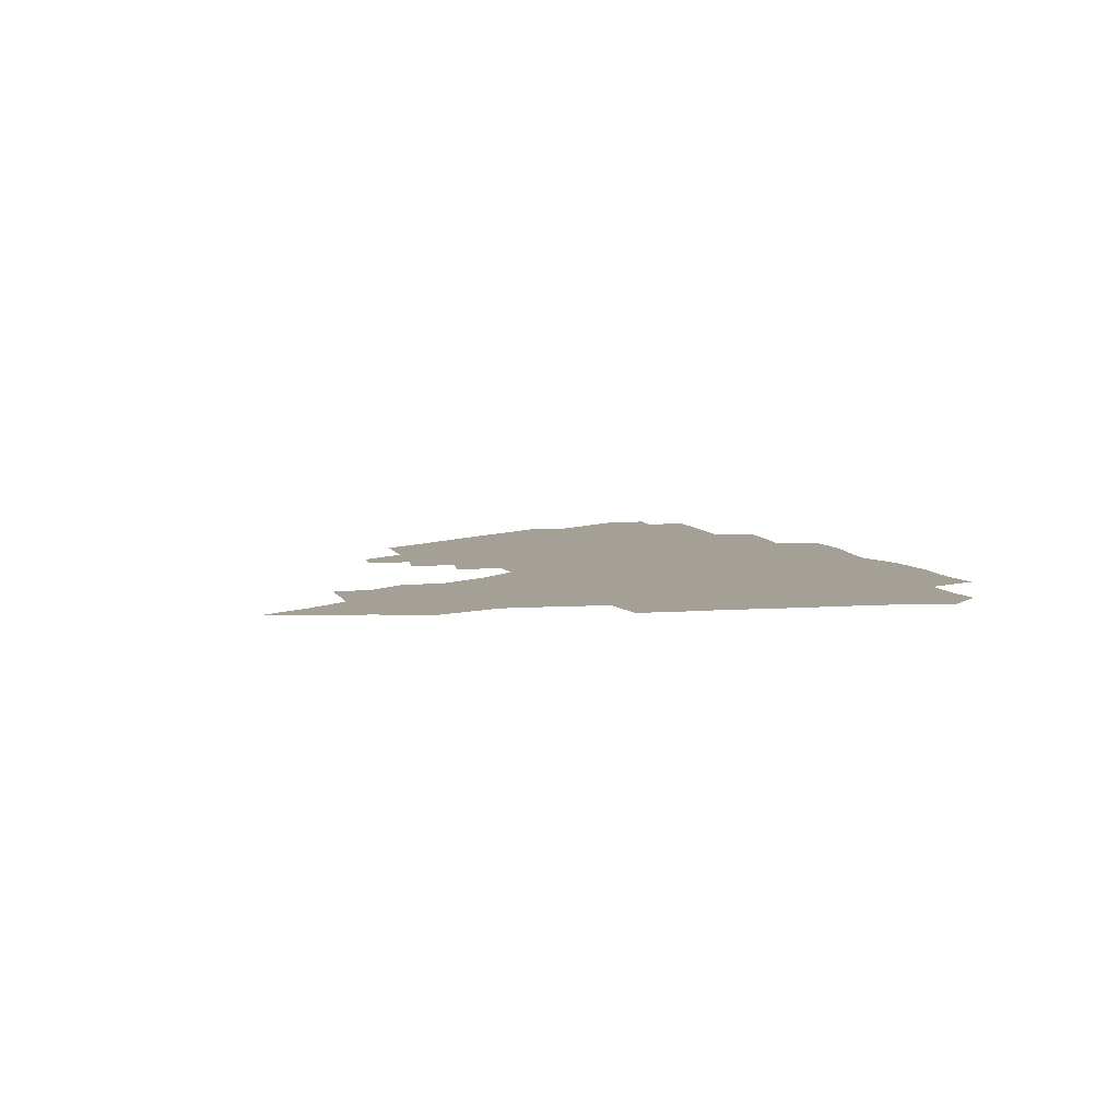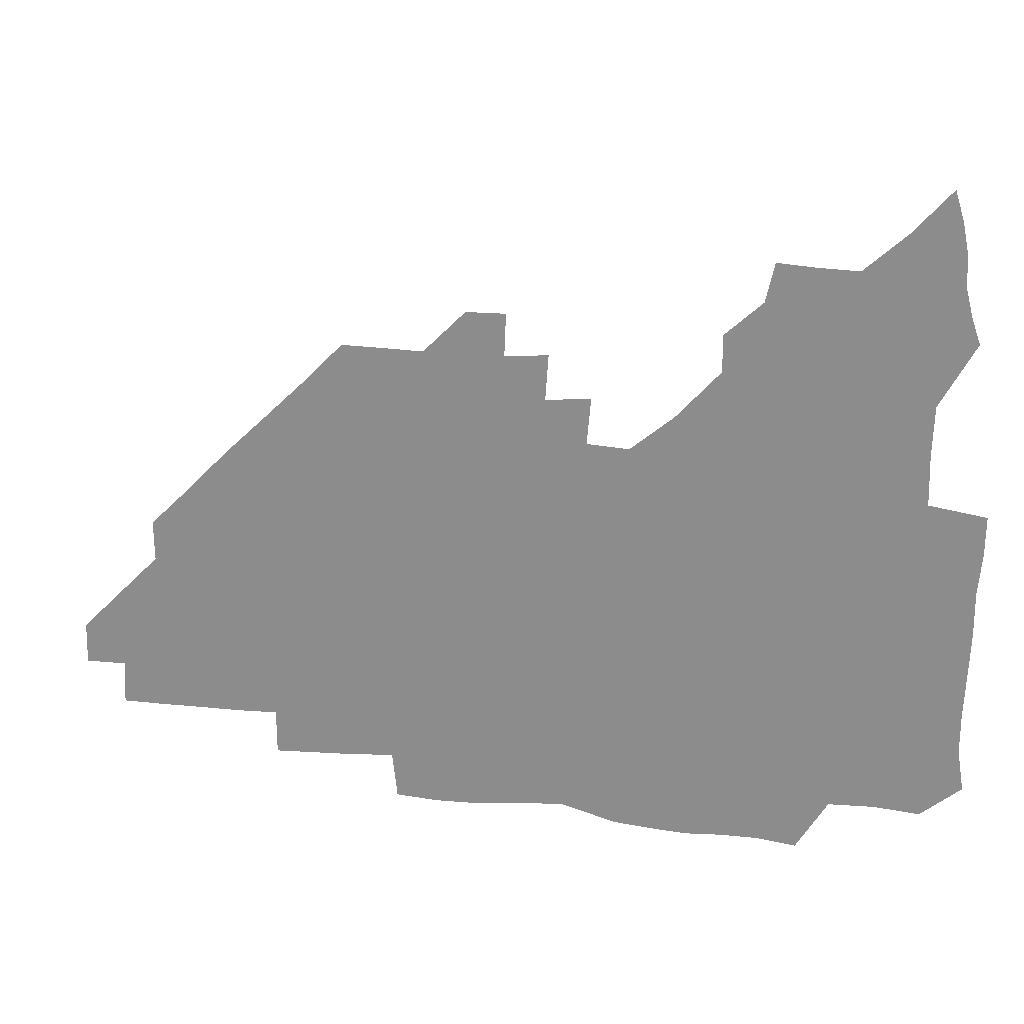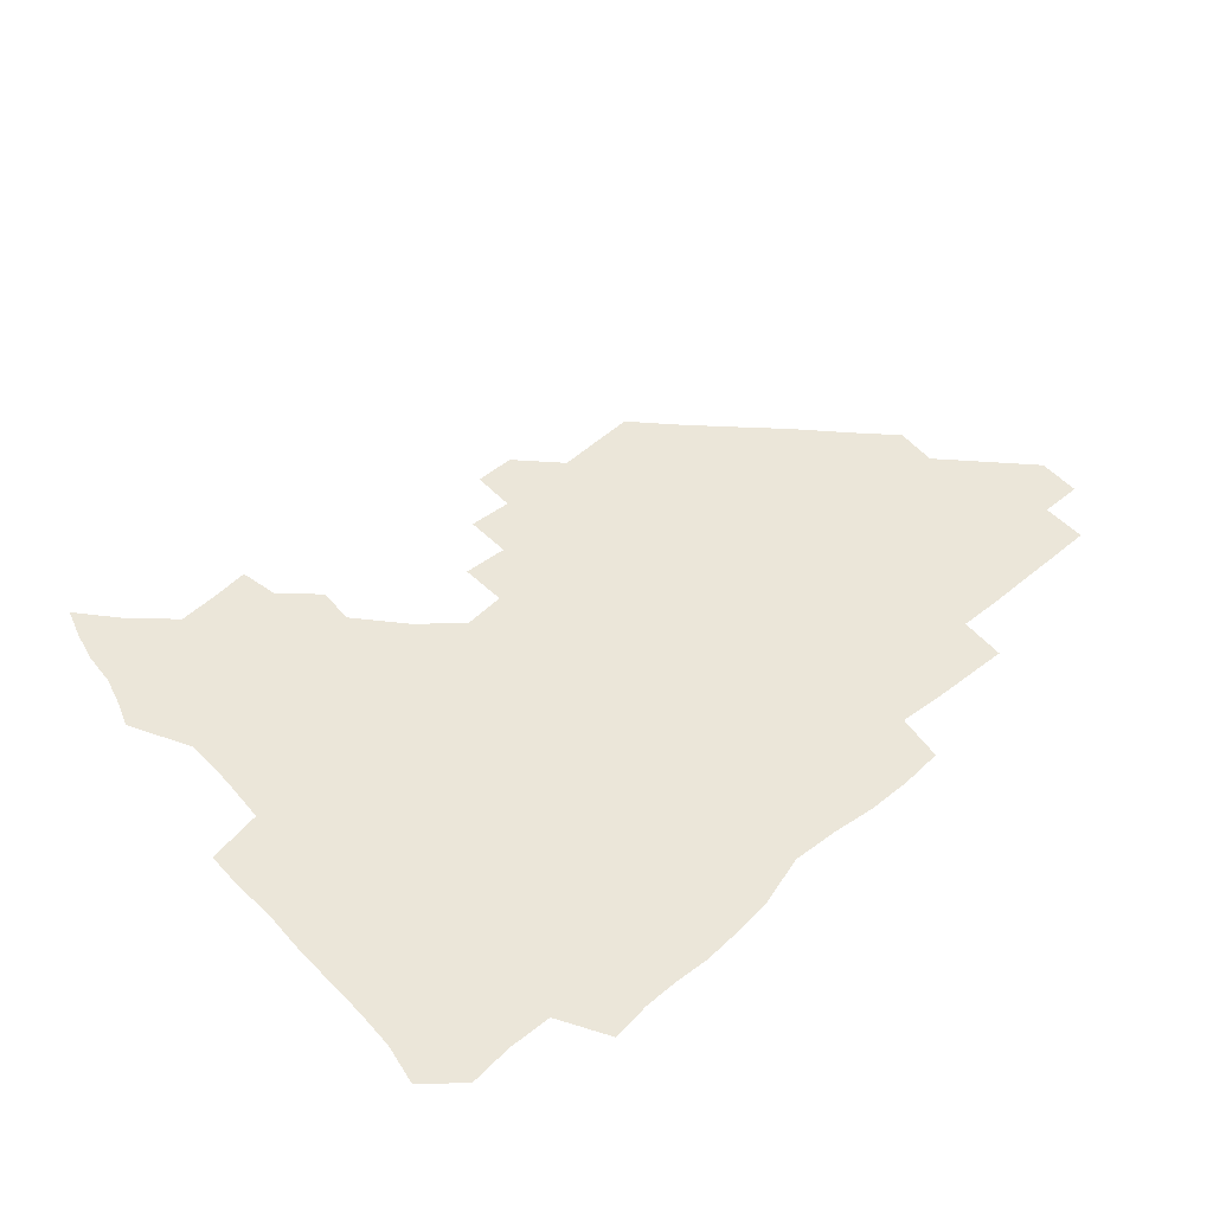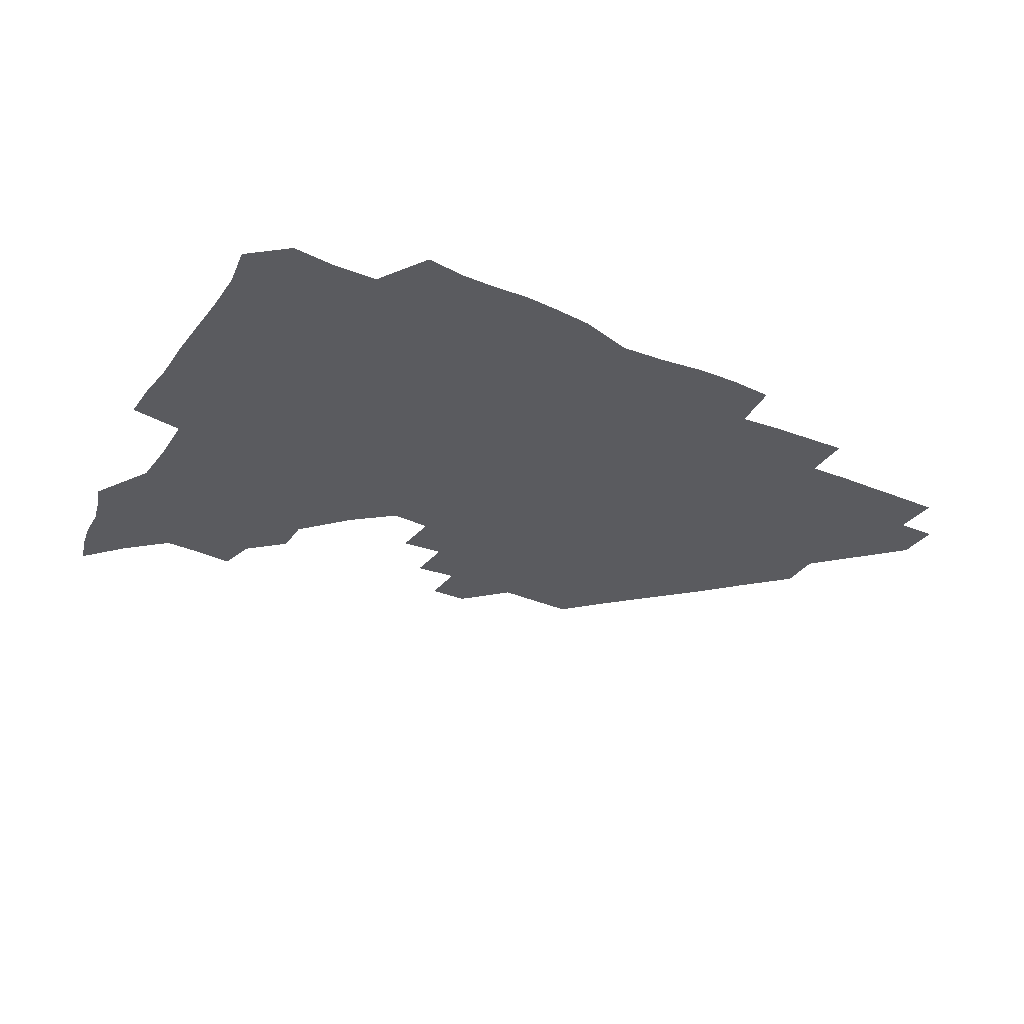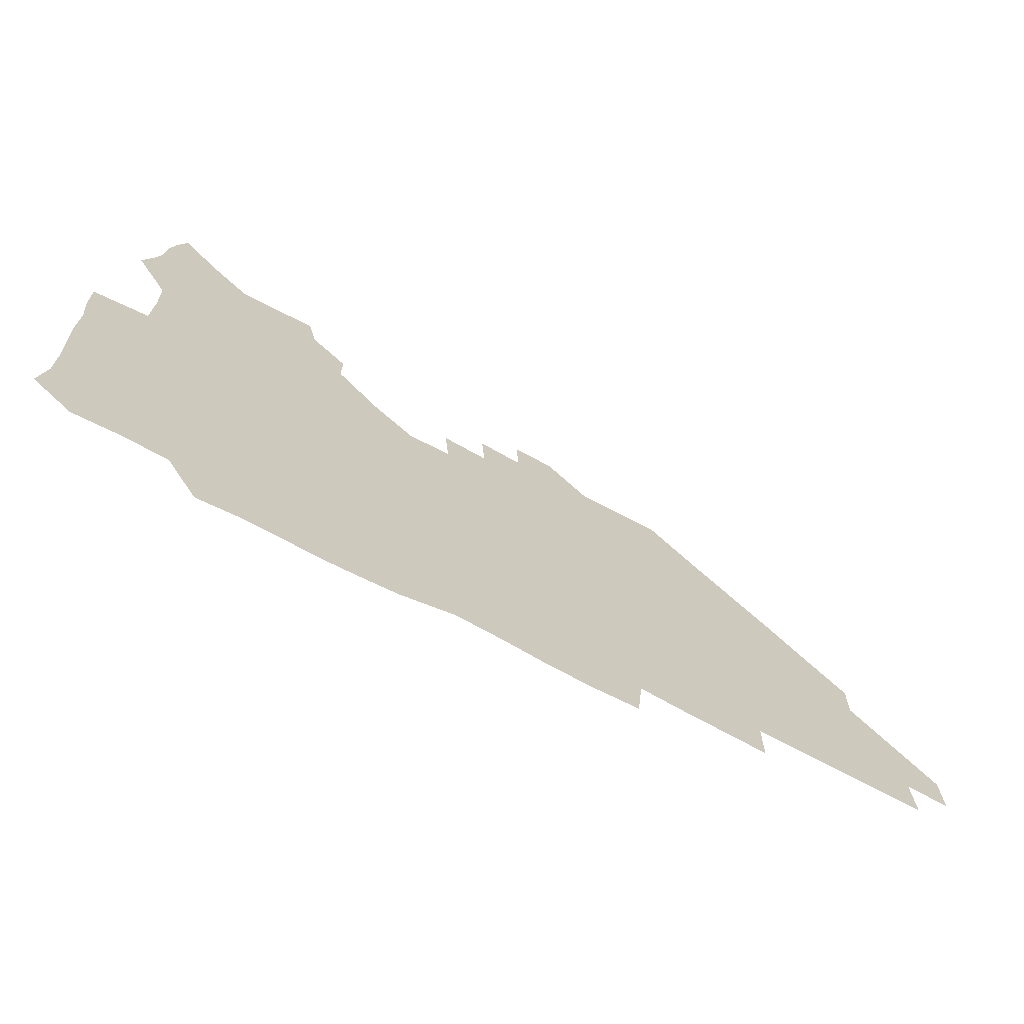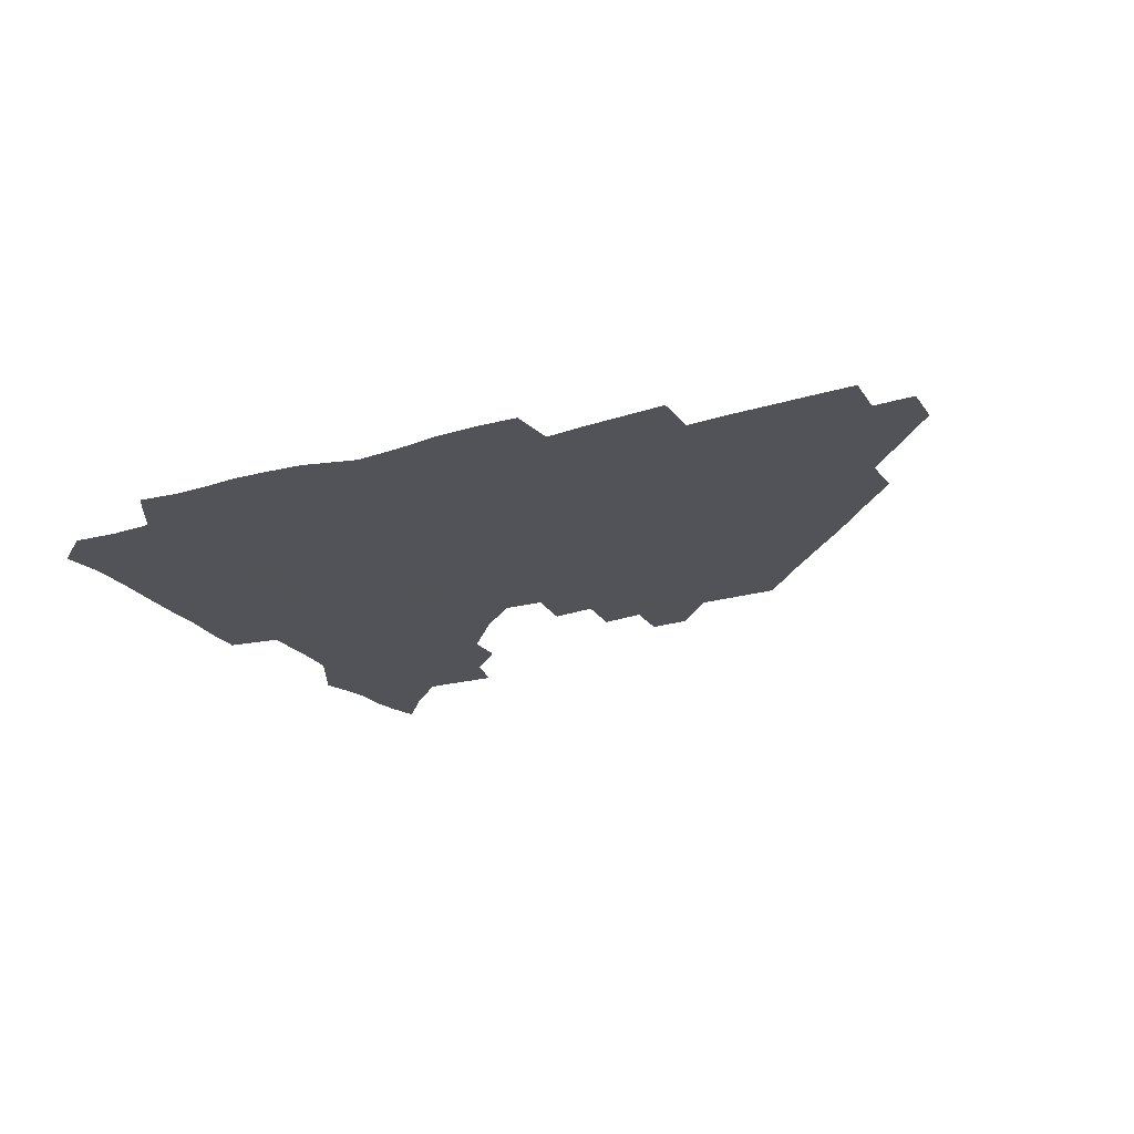
<metadata>
{"format":"obj","ext":"obj","renderer":"f3d","projection":"perspective","resolution":1024,"background":"white","views":[{"elev":5.8,"azim":-102.2,"up":"+Z"},{"elev":23.4,"azim":-168.8,"up":"+Y"},{"elev":56.5,"azim":-41.4,"up":"+Z"},{"elev":-33.5,"azim":-30.1,"up":"+Z"},{"elev":-70.1,"azim":-28.0,"up":"+Y"},{"elev":-22.5,"azim":27.4,"up":"+Z"}]}
</metadata>
<code>
v 266.1 191.2 0
v 268.6 206.5 0
v 268.6 221.7 0
v 267.9 237.3 0
v 267.3 253.3 0
v 267.4 269.5 0
v 266 284.7 0
v 265.9 298.8 0
v 280.8 178.9 0
v 284.8 195.1 0
v 286.2 210.3 0
v 287.1 225.5 0
v 286.7 240.3 0
v 286.2 255.3 0
v 287.4 270.8 0
v 287.2 286 0
v 286.3 301.8 0
v 286.8 320.1 0
v 286.2 338.1 0
v 273.5 361.3 0
v 276.8 370.9 0
v 279.4 380.9 0
v 279.9 392.3 0
v 282.1 403.3 0
v 285.4 414 0
v 297.3 180.1 0
v 300.8 196.3 0
v 302.9 212.2 0
v 303.2 226.9 0
v 302.6 241.3 0
v 302.7 256.2 0
v 304.6 271.5 0
v 304.5 286.1 0
v 303.4 300.8 0
v 303.5 315.9 0
v 305 330.9 0
v 304.8 346.9 0
v 301.2 362.7 0
v 296.8 377.2 0
v 298.2 388 0
v 299.1 398.4 0
v 313.9 179.3 0
v 316.4 196.9 0
v 317.2 212.1 0
v 317.3 226.8 0
v 317.4 241.5 0
v 317.7 256.3 0
v 319.4 271.6 0
v 319.6 286.1 0
v 319.1 300.6 0
v 319.7 314.9 0
v 319.7 329.3 0
v 318.9 344.5 0
v 319 358.3 0
v 317.4 372 0
v 314.3 384.5 0
v 325.3 160.2 0
v 330 181.8 0
v 331.4 197.3 0
v 331.7 212.1 0
v 331.2 226.3 0
v 331.9 241.3 0
v 332.2 256 0
v 334.6 271.6 0
v 334.9 286 0
v 334.5 300.3 0
v 334.1 314.7 0
v 333.6 329.1 0
v 332.7 344.1 0
v 333.5 357.4 0
v 332.6 370.9 0
v 328.5 384.9 0
v 340 161.7 0
v 344.3 181.3 0
v 346.2 197.6 0
v 346.2 212 0
v 346.7 226.8 0
v 346.4 241.2 0
v 347.8 256.4 0
v 349.6 271.6 0
v 350.3 285.9 0
v 349.7 300.1 0
v 348 315 0
v 347.1 329.6 0
v 346.5 344.3 0
v 346.5 358.1 0
v 346 371.6 0
v 342.8 385.8 0
v 353.6 161.5 0
v 359.1 181.9 0
v 361.1 197.9 0
v 361.9 212.6 0
v 361.8 227 0
v 362.8 242.1 0
v 363.2 256.7 0
v 364.4 271.5 0
v 364.6 285.7 0
v 364.6 299.6 0
v 363.3 313.9 0
v 361.3 329.1 0
v 359.4 345.7 0
v 359.6 359 0
v 366.3 160.6 0
v 373.7 182.9 0
v 376.4 198.5 0
v 377.7 213.4 0
v 377.4 227.5 0
v 379 242.8 0
v 379.2 257.3 0
v 379.2 271.6 0
v 379 285.7 0
v 378.6 299.6 0
v 377.2 313.9 0
v 375.4 327.8 0
v 379.6 161.2 0
v 388.3 183.3 0
v 392.4 199.7 0
v 392.9 213.8 0
v 393.4 228.3 0
v 393.7 242.7 0
v 393.4 257 0
v 393.2 271.4 0
v 393.1 285.8 0
v 392.4 300.2 0
v 391 314.7 0
v 393.6 162.4 0
v 404.2 184.4 0
v 407.4 199.7 0
v 407.9 213.7 0
v 408.1 228.1 0
v 407.8 242.3 0
v 407.8 256.9 0
v 407.5 271.3 0
v 408.1 285.7 0
v 407 300.7 0
v 406.3 315.5 0
v 404.9 332.5 0
v 413.4 167.8 0
v 420.2 184.7 0
v 421.7 198.9 0
v 422.3 213.2 0
v 422.9 227.9 0
v 422.4 242.1 0
v 422.7 256.8 0
v 422.4 271.4 0
v 422.1 286.2 0
v 421.8 300.9 0
v 421.2 316.1 0
v 421.2 331.1 0
v 420.1 347.7 0
v 430.6 166.5 0
v 435.2 183.8 0
v 436.4 198.3 0
v 437 212.8 0
v 437.2 227.4 0
v 437.3 242 0
v 437.3 256.7 0
v 437.1 271.4 0
v 437 286.1 0
v 437.1 300.7 0
v 436.6 315.7 0
v 436.1 331.1 0
v 435.9 346.2 0
v 435.2 361.9 0
v 446.7 164.4 0
v 450.2 182.8 0
v 451.1 197.6 0
v 452 212.8 0
v 452 227.2 0
v 451.8 241.7 0
v 451.8 256.5 0
v 452 271.3 0
v 451.6 286.1 0
v 451.7 300.8 0
v 451.4 315.8 0
v 451.1 330.8 0
v 450.6 345.8 0
v 449.7 361.6 0
v 462.7 163.9 0
v 465 182 0
v 466.1 197.4 0
v 466.6 212.3 0
v 466.8 227 0
v 466.8 241.6 0
v 466.7 256.4 0
v 467 271.2 0
v 466.9 285.9 0
v 466.6 300.9 0
v 466.3 315.8 0
v 466 330.5 0
v 465.1 346 0
v 478.1 164.7 0
v 479.9 181.9 0
v 480.9 197.1 0
v 481.3 211.7 0
v 481.6 226.8 0
v 481.7 241.6 0
v 481.6 256.4 0
v 481.6 271.1 0
v 481.7 285.8 0
v 481.3 301.4 0
v 481.1 316 0
v 480.7 330.8 0
v 480 346.3 0
v 495.1 180.5 0
v 495.8 196.9 0
v 496.1 211.5 0
v 496.5 226.8 0
v 496.8 241.7 0
v 496.6 256.4 0
v 496.6 271.1 0
v 496.5 285.9 0
v 496 301.4 0
v 495.9 316.1 0
v 495.5 330.8 0
v 494.8 346.5 0
v 510.4 179.7 0
v 510.7 196.3 0
v 511.1 211.6 0
v 511.3 226.7 0
v 511.4 241.6 0
v 511.4 256.3 0
v 511.5 271.1 0
v 511.2 285.9 0
v 510.9 301.2 0
v 510.6 316 0
v 510.1 330.8 0
v 525.4 178.9 0
v 525.5 195.5 0
v 526 211.1 0
v 526.1 226.6 0
v 526.1 241.5 0
v 526.1 256.3 0
v 526.1 271.1 0
v 525.9 286 0
v 525.6 301 0
v 525.1 316.1 0
v 540.9 194.9 0
v 540.9 211.1 0
v 540.8 226.7 0
v 540.9 241.4 0
v 540.9 256.2 0
v 540.6 271.2 0
v 540.5 286 0
v 540.3 301.5 0
v 556.3 194.7 0
v 555.7 211.3 0
v 555.6 226.5 0
v 555.7 241.3 0
v 555.5 256.4 0
v 555.3 271.2 0
v 555.1 286.2 0
v 571.6 194.5 0
v 570.8 210.8 0
v 570.4 226.3 0
v 570.3 241.3 0
v 569.9 256.3 0
v 570.1 271.2 0
v 586.3 194.4 0
v 585.4 210.6 0
v 585.3 225.9 0
v 584.5 241.5 0
v 600.4 210.3 0
v 599.9 225.7 0
f 9 10 1
f 1 10 2
f 10 11 2
f 2 11 3
f 11 12 3
f 3 12 4
f 12 13 4
f 4 13 5
f 13 14 5
f 5 14 6
f 14 15 6
f 6 15 7
f 15 16 7
f 7 16 8
f 16 17 8
f 9 26 10
f 26 27 10
f 10 27 11
f 27 28 11
f 11 28 12
f 28 29 12
f 12 29 13
f 29 30 13
f 13 30 14
f 30 31 14
f 14 31 15
f 31 32 15
f 15 32 16
f 32 33 16
f 16 33 17
f 33 34 17
f 17 34 18
f 34 35 18
f 18 35 19
f 35 36 19
f 19 36 20
f 36 37 20
f 20 37 21
f 37 38 21
f 21 38 22
f 38 39 22
f 22 39 23
f 39 40 23
f 23 40 24
f 40 41 24
f 24 41 25
f 26 42 27
f 42 43 27
f 27 43 28
f 43 44 28
f 28 44 29
f 44 45 29
f 29 45 30
f 45 46 30
f 30 46 31
f 46 47 31
f 31 47 32
f 47 48 32
f 32 48 33
f 48 49 33
f 33 49 34
f 49 50 34
f 34 50 35
f 50 51 35
f 35 51 36
f 51 52 36
f 36 52 37
f 52 53 37
f 37 53 38
f 53 54 38
f 38 54 39
f 54 55 39
f 39 55 40
f 55 56 40
f 40 56 41
f 57 58 42
f 42 58 43
f 58 59 43
f 43 59 44
f 59 60 44
f 44 60 45
f 60 61 45
f 45 61 46
f 61 62 46
f 46 62 47
f 62 63 47
f 47 63 48
f 63 64 48
f 48 64 49
f 64 65 49
f 49 65 50
f 65 66 50
f 50 66 51
f 66 67 51
f 51 67 52
f 67 68 52
f 52 68 53
f 68 69 53
f 53 69 54
f 69 70 54
f 54 70 55
f 70 71 55
f 55 71 56
f 71 72 56
f 57 73 58
f 73 74 58
f 58 74 59
f 74 75 59
f 59 75 60
f 75 76 60
f 60 76 61
f 76 77 61
f 61 77 62
f 77 78 62
f 62 78 63
f 78 79 63
f 63 79 64
f 79 80 64
f 64 80 65
f 80 81 65
f 65 81 66
f 81 82 66
f 66 82 67
f 82 83 67
f 67 83 68
f 83 84 68
f 68 84 69
f 84 85 69
f 69 85 70
f 85 86 70
f 70 86 71
f 86 87 71
f 71 87 72
f 87 88 72
f 73 89 74
f 89 90 74
f 74 90 75
f 90 91 75
f 75 91 76
f 91 92 76
f 76 92 77
f 92 93 77
f 77 93 78
f 93 94 78
f 78 94 79
f 94 95 79
f 79 95 80
f 95 96 80
f 80 96 81
f 96 97 81
f 81 97 82
f 97 98 82
f 82 98 83
f 98 99 83
f 83 99 84
f 99 100 84
f 84 100 85
f 100 101 85
f 85 101 86
f 101 102 86
f 86 102 87
f 89 103 90
f 103 104 90
f 90 104 91
f 104 105 91
f 91 105 92
f 105 106 92
f 92 106 93
f 106 107 93
f 93 107 94
f 107 108 94
f 94 108 95
f 108 109 95
f 95 109 96
f 109 110 96
f 96 110 97
f 110 111 97
f 97 111 98
f 111 112 98
f 98 112 99
f 112 113 99
f 99 113 100
f 113 114 100
f 100 114 101
f 103 115 104
f 115 116 104
f 104 116 105
f 116 117 105
f 105 117 106
f 117 118 106
f 106 118 107
f 118 119 107
f 107 119 108
f 119 120 108
f 108 120 109
f 120 121 109
f 109 121 110
f 121 122 110
f 110 122 111
f 122 123 111
f 111 123 112
f 123 124 112
f 112 124 113
f 124 125 113
f 113 125 114
f 115 126 116
f 126 127 116
f 116 127 117
f 127 128 117
f 117 128 118
f 128 129 118
f 118 129 119
f 129 130 119
f 119 130 120
f 130 131 120
f 120 131 121
f 131 132 121
f 121 132 122
f 132 133 122
f 122 133 123
f 133 134 123
f 123 134 124
f 134 135 124
f 124 135 125
f 135 136 125
f 126 138 127
f 138 139 127
f 127 139 128
f 139 140 128
f 128 140 129
f 140 141 129
f 129 141 130
f 141 142 130
f 130 142 131
f 142 143 131
f 131 143 132
f 143 144 132
f 132 144 133
f 144 145 133
f 133 145 134
f 145 146 134
f 134 146 135
f 146 147 135
f 135 147 136
f 147 148 136
f 136 148 137
f 148 149 137
f 138 151 139
f 151 152 139
f 139 152 140
f 152 153 140
f 140 153 141
f 153 154 141
f 141 154 142
f 154 155 142
f 142 155 143
f 155 156 143
f 143 156 144
f 156 157 144
f 144 157 145
f 157 158 145
f 145 158 146
f 158 159 146
f 146 159 147
f 159 160 147
f 147 160 148
f 160 161 148
f 148 161 149
f 161 162 149
f 149 162 150
f 162 163 150
f 151 165 152
f 165 166 152
f 152 166 153
f 166 167 153
f 153 167 154
f 167 168 154
f 154 168 155
f 168 169 155
f 155 169 156
f 169 170 156
f 156 170 157
f 170 171 157
f 157 171 158
f 171 172 158
f 158 172 159
f 172 173 159
f 159 173 160
f 173 174 160
f 160 174 161
f 174 175 161
f 161 175 162
f 175 176 162
f 162 176 163
f 176 177 163
f 163 177 164
f 177 178 164
f 165 179 166
f 179 180 166
f 166 180 167
f 180 181 167
f 167 181 168
f 181 182 168
f 168 182 169
f 182 183 169
f 169 183 170
f 183 184 170
f 170 184 171
f 184 185 171
f 171 185 172
f 185 186 172
f 172 186 173
f 186 187 173
f 173 187 174
f 187 188 174
f 174 188 175
f 188 189 175
f 175 189 176
f 189 190 176
f 176 190 177
f 190 191 177
f 177 191 178
f 179 192 180
f 192 193 180
f 180 193 181
f 193 194 181
f 181 194 182
f 194 195 182
f 182 195 183
f 195 196 183
f 183 196 184
f 196 197 184
f 184 197 185
f 197 198 185
f 185 198 186
f 198 199 186
f 186 199 187
f 199 200 187
f 187 200 188
f 200 201 188
f 188 201 189
f 201 202 189
f 189 202 190
f 202 203 190
f 190 203 191
f 203 204 191
f 193 205 194
f 205 206 194
f 194 206 195
f 206 207 195
f 195 207 196
f 207 208 196
f 196 208 197
f 208 209 197
f 197 209 198
f 209 210 198
f 198 210 199
f 210 211 199
f 199 211 200
f 211 212 200
f 200 212 201
f 212 213 201
f 201 213 202
f 213 214 202
f 202 214 203
f 214 215 203
f 203 215 204
f 215 216 204
f 205 217 206
f 217 218 206
f 206 218 207
f 218 219 207
f 207 219 208
f 219 220 208
f 208 220 209
f 220 221 209
f 209 221 210
f 221 222 210
f 210 222 211
f 222 223 211
f 211 223 212
f 223 224 212
f 212 224 213
f 224 225 213
f 213 225 214
f 225 226 214
f 214 226 215
f 226 227 215
f 215 227 216
f 217 228 218
f 228 229 218
f 218 229 219
f 229 230 219
f 219 230 220
f 230 231 220
f 220 231 221
f 231 232 221
f 221 232 222
f 232 233 222
f 222 233 223
f 233 234 223
f 223 234 224
f 234 235 224
f 224 235 225
f 235 236 225
f 225 236 226
f 236 237 226
f 226 237 227
f 229 238 230
f 238 239 230
f 230 239 231
f 239 240 231
f 231 240 232
f 240 241 232
f 232 241 233
f 241 242 233
f 233 242 234
f 242 243 234
f 234 243 235
f 243 244 235
f 235 244 236
f 244 245 236
f 236 245 237
f 238 246 239
f 246 247 239
f 239 247 240
f 247 248 240
f 240 248 241
f 248 249 241
f 241 249 242
f 249 250 242
f 242 250 243
f 250 251 243
f 243 251 244
f 251 252 244
f 244 252 245
f 246 253 247
f 253 254 247
f 247 254 248
f 254 255 248
f 248 255 249
f 255 256 249
f 249 256 250
f 256 257 250
f 250 257 251
f 257 258 251
f 251 258 252
f 253 259 254
f 259 260 254
f 254 260 255
f 260 261 255
f 255 261 256
f 261 262 256
f 256 262 257
f 260 263 261
f 263 264 261
f 261 264 262

</code>
